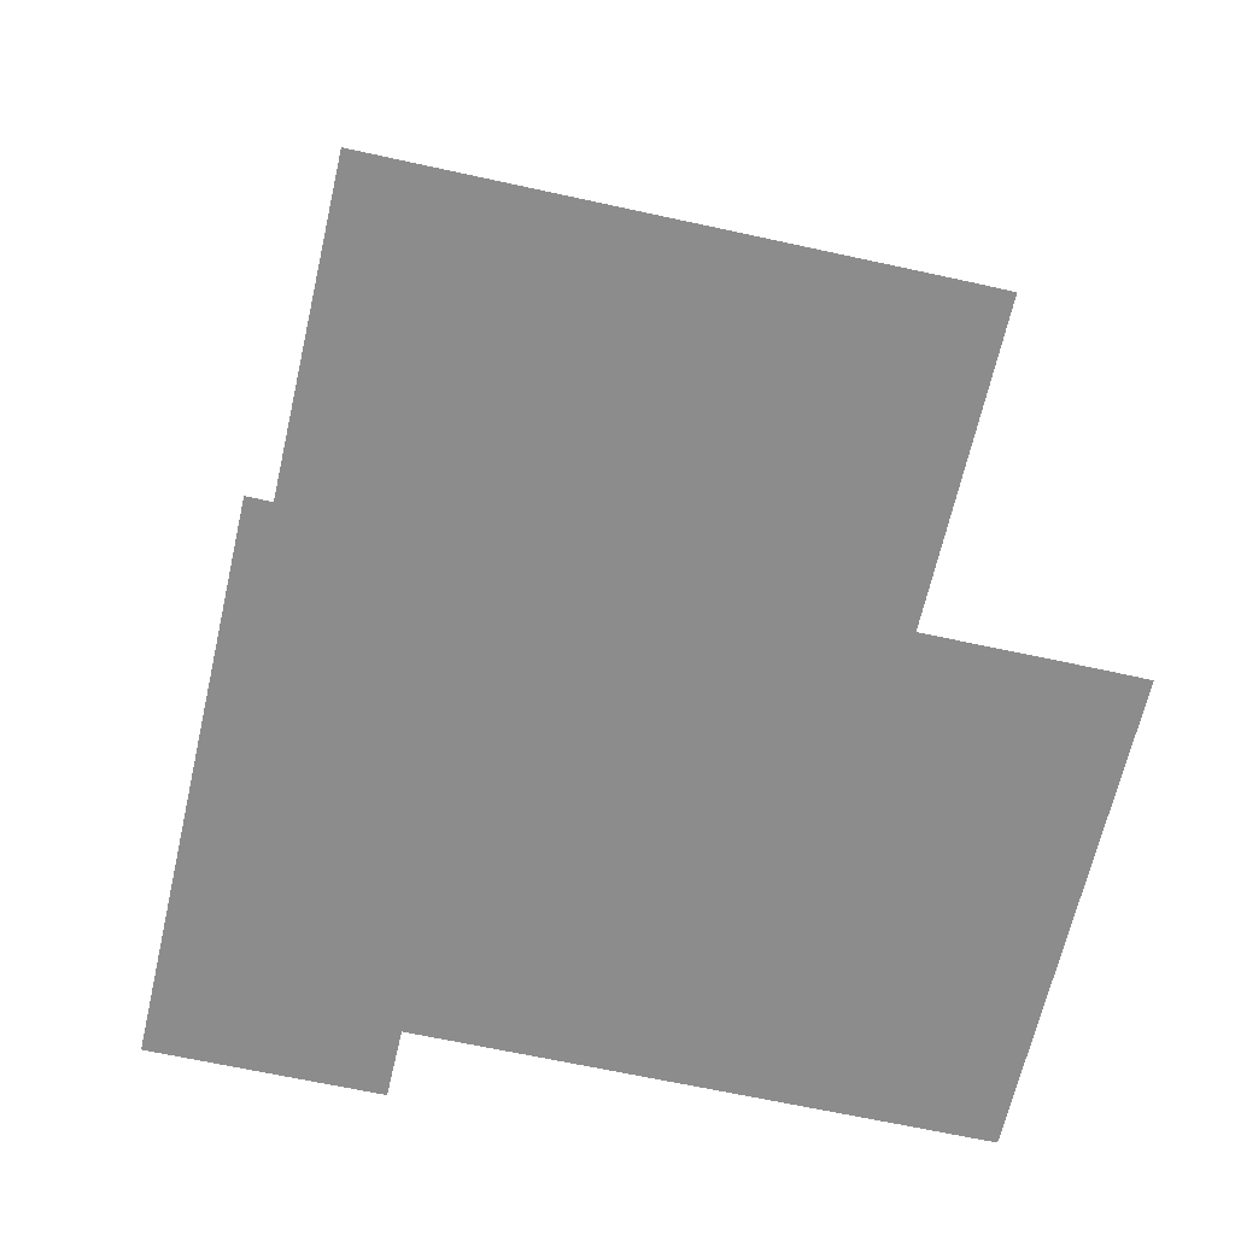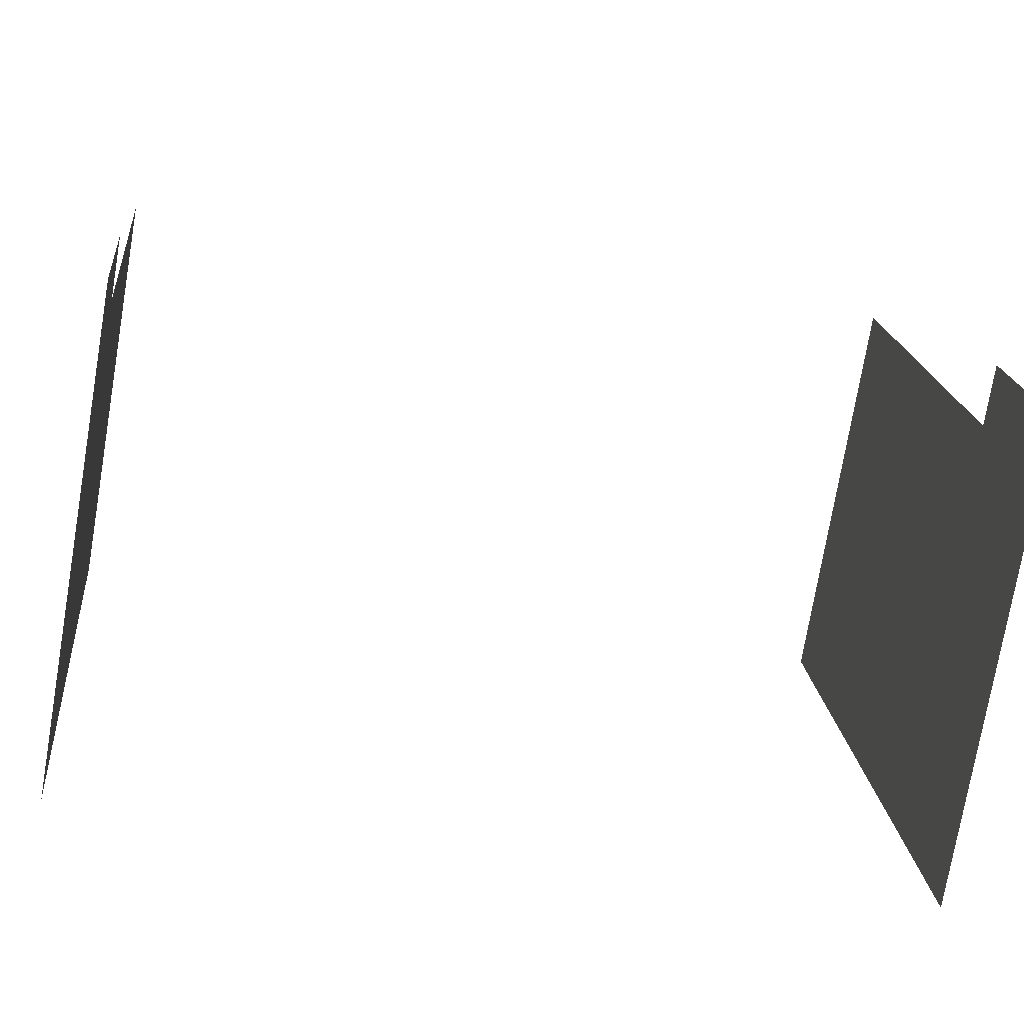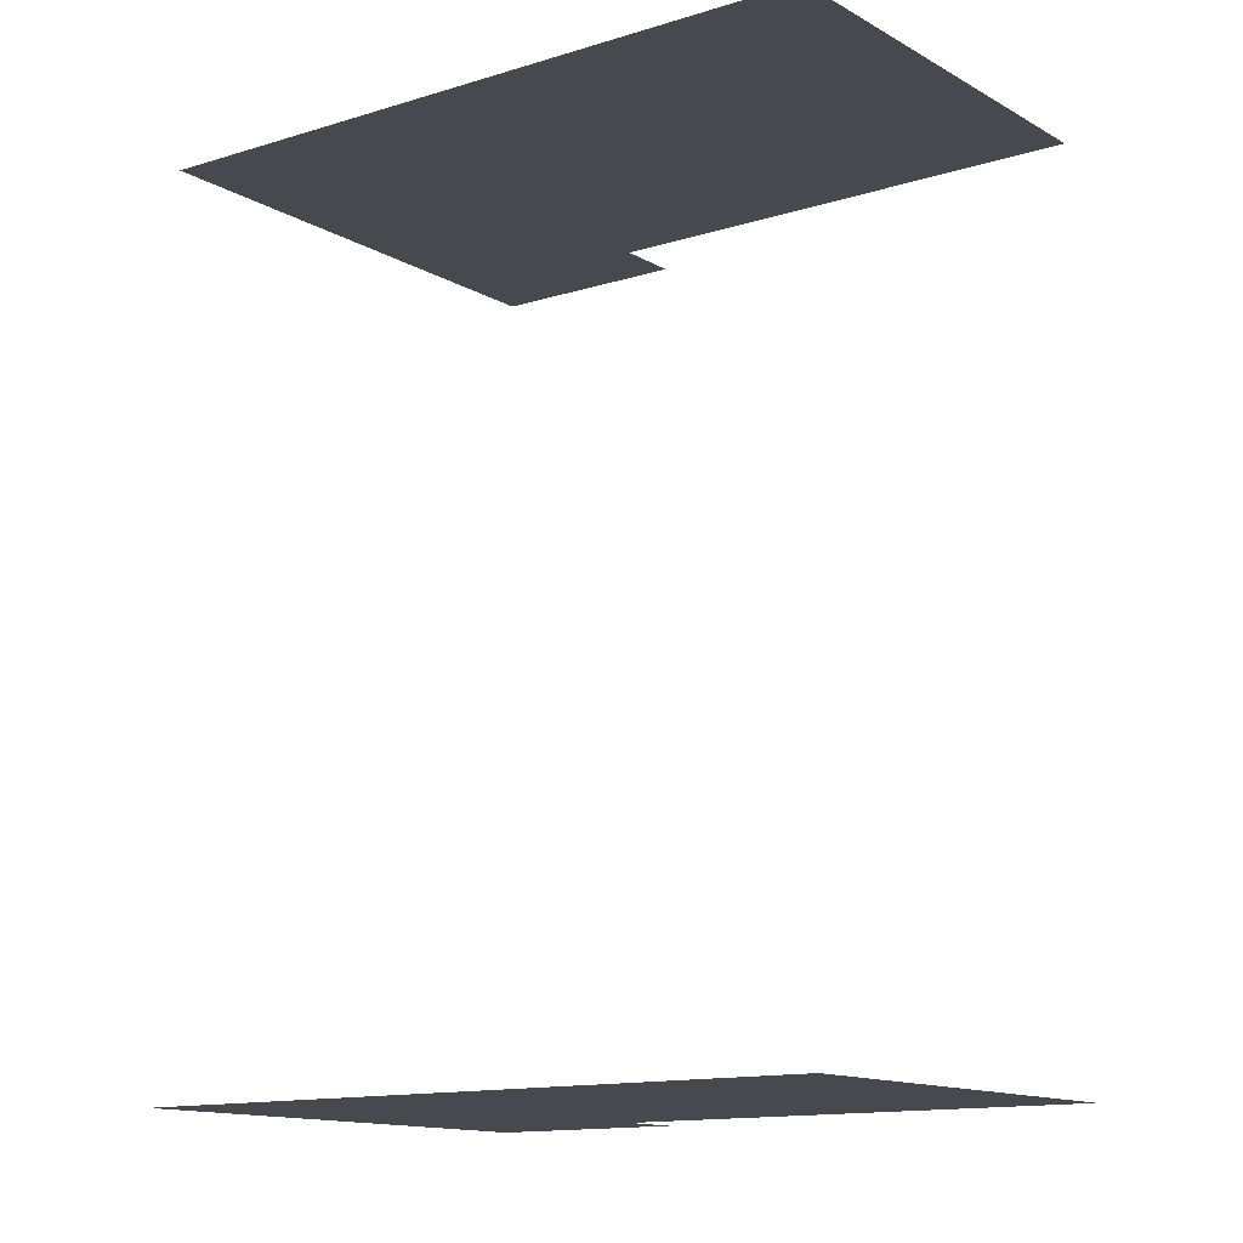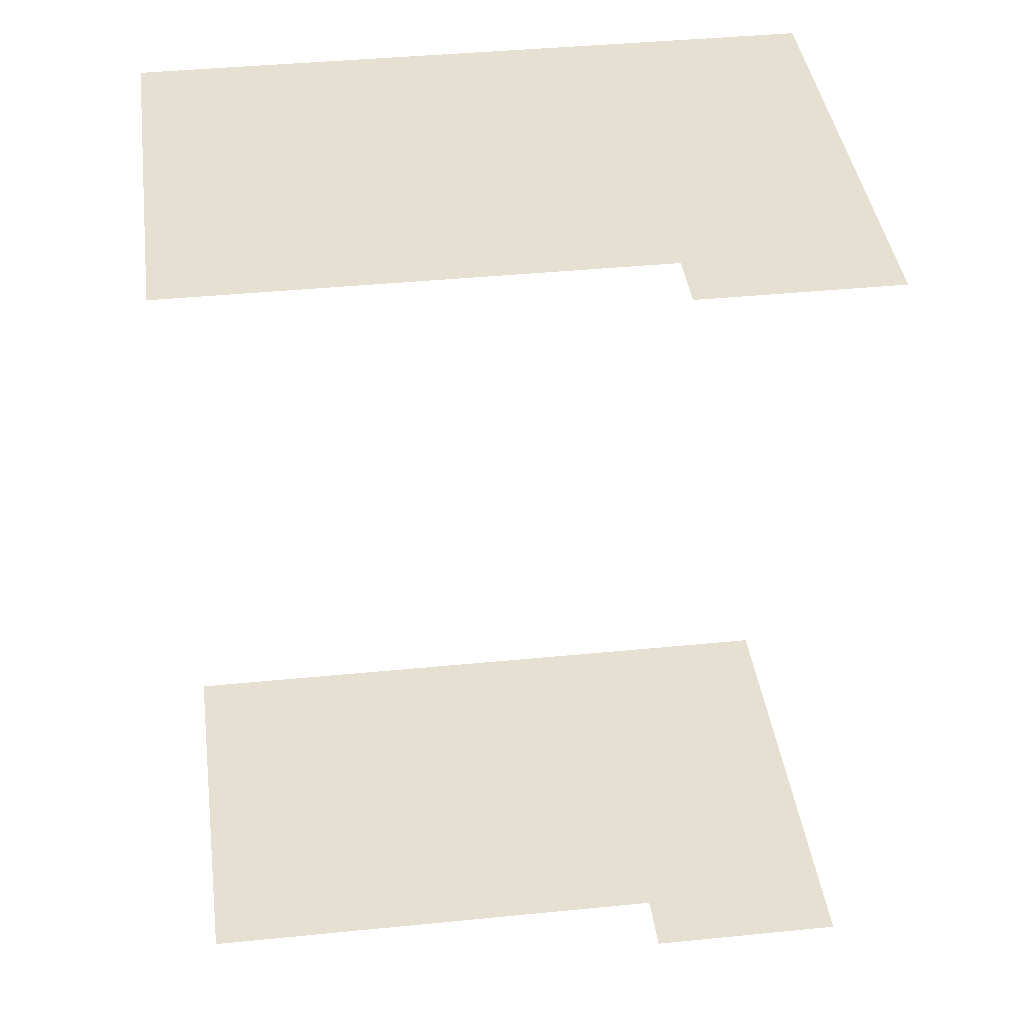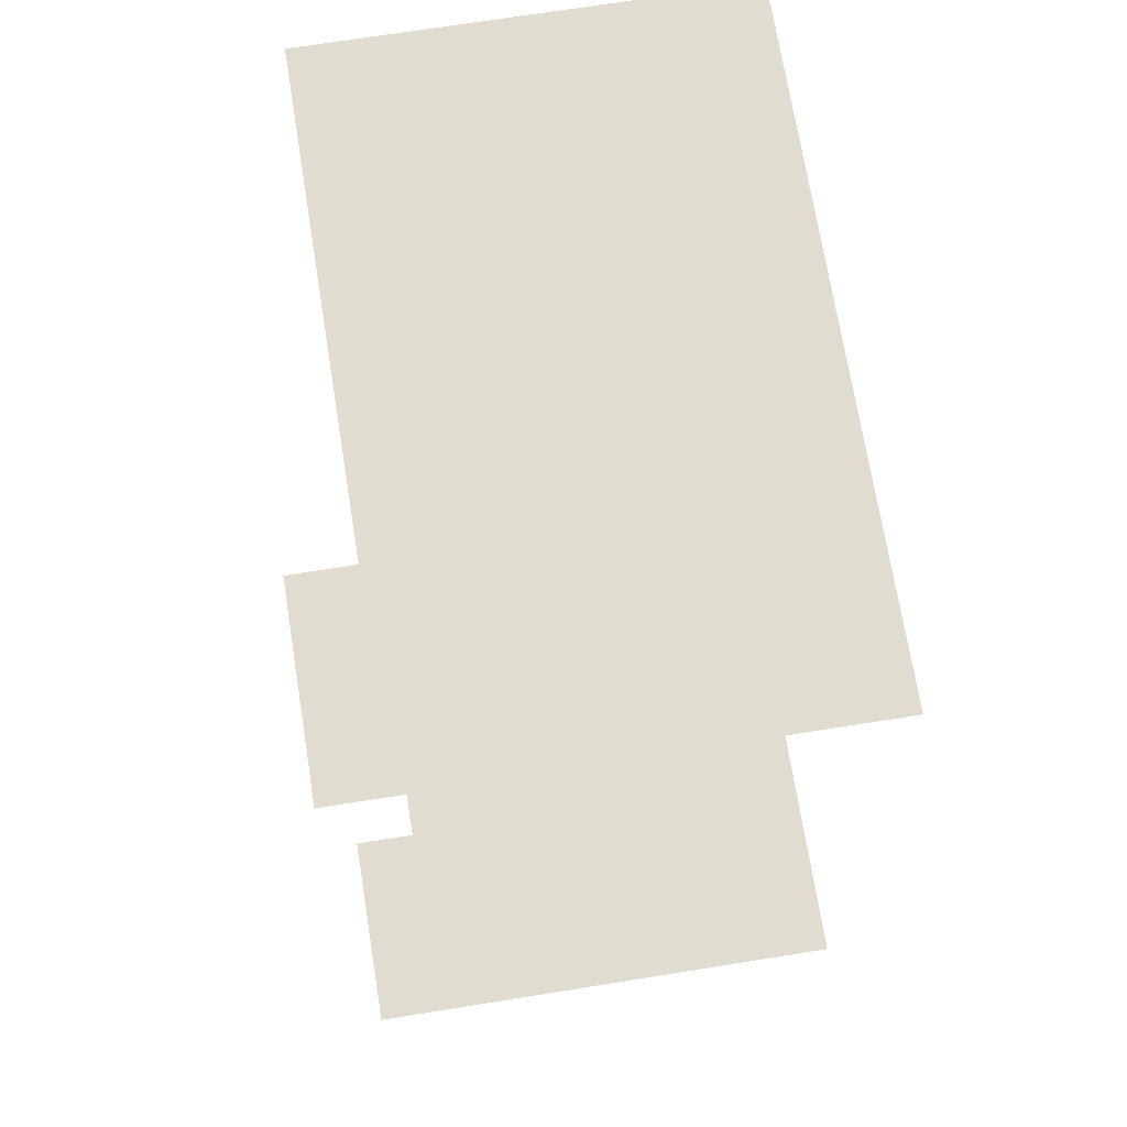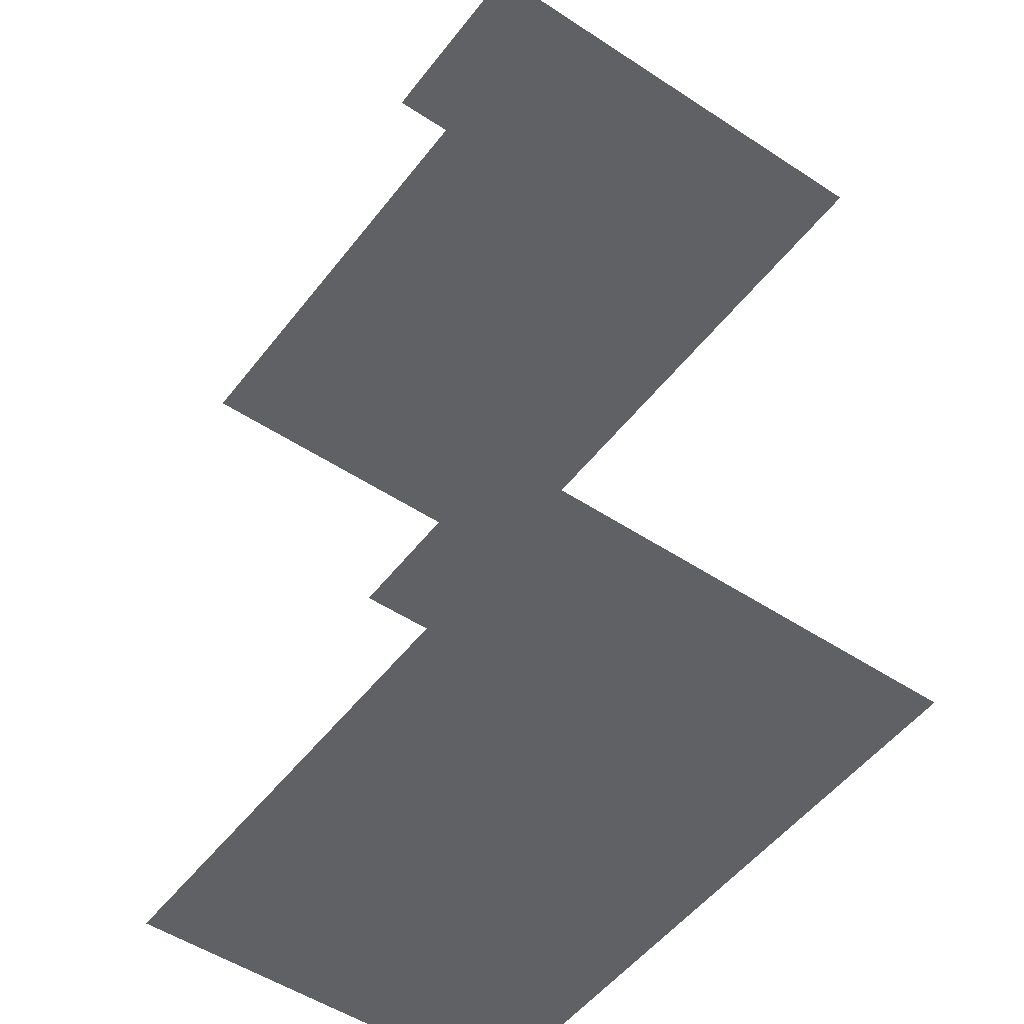
<metadata>
{"format":"obj","ext":"obj","renderer":"f3d","projection":"perspective","resolution":1024,"background":"white","views":[{"elev":-64.2,"azim":49.0,"up":"+Z"},{"elev":-45.2,"azim":-100.9,"up":"+Y"},{"elev":-12.6,"azim":98.3,"up":"+Z"},{"elev":38.3,"azim":-125.7,"up":"+Z"},{"elev":69.5,"azim":-37.5,"up":"+Z"},{"elev":-50.4,"azim":-64.4,"up":"+Z"}]}
</metadata>
<code>
o geometryt000010000010000110010110000110000110100000110110st2
v 1193 -322.8 735.3
v 1197 -316.4 735.3
v 1199 -317.5 735.3
v 1220 -310.5 735.3
v 1207 -301.8 735.3
v 1213 -325.1 735.3
v 1209 -331.2 735.3
v 1221 -309.2 735.3
v 1209 -331.2 766.5
v 1199 -317.5 766.5
v 1193 -322.8 766.5
v 1197 -316.4 766.5
v 1213 -325.1 766.5
v 1220 -310.5 766.5
v 1221 -309.2 766.5
v 1207 -301.8 766.5
f 1 2 3
f 4 3 5
f 6 3 4
f 7 3 6
f 7 1 3
f 8 4 5
f 9 10 11
f 10 12 11
f 10 9 13
f 13 14 10
f 14 15 16
f 14 16 10

</code>
